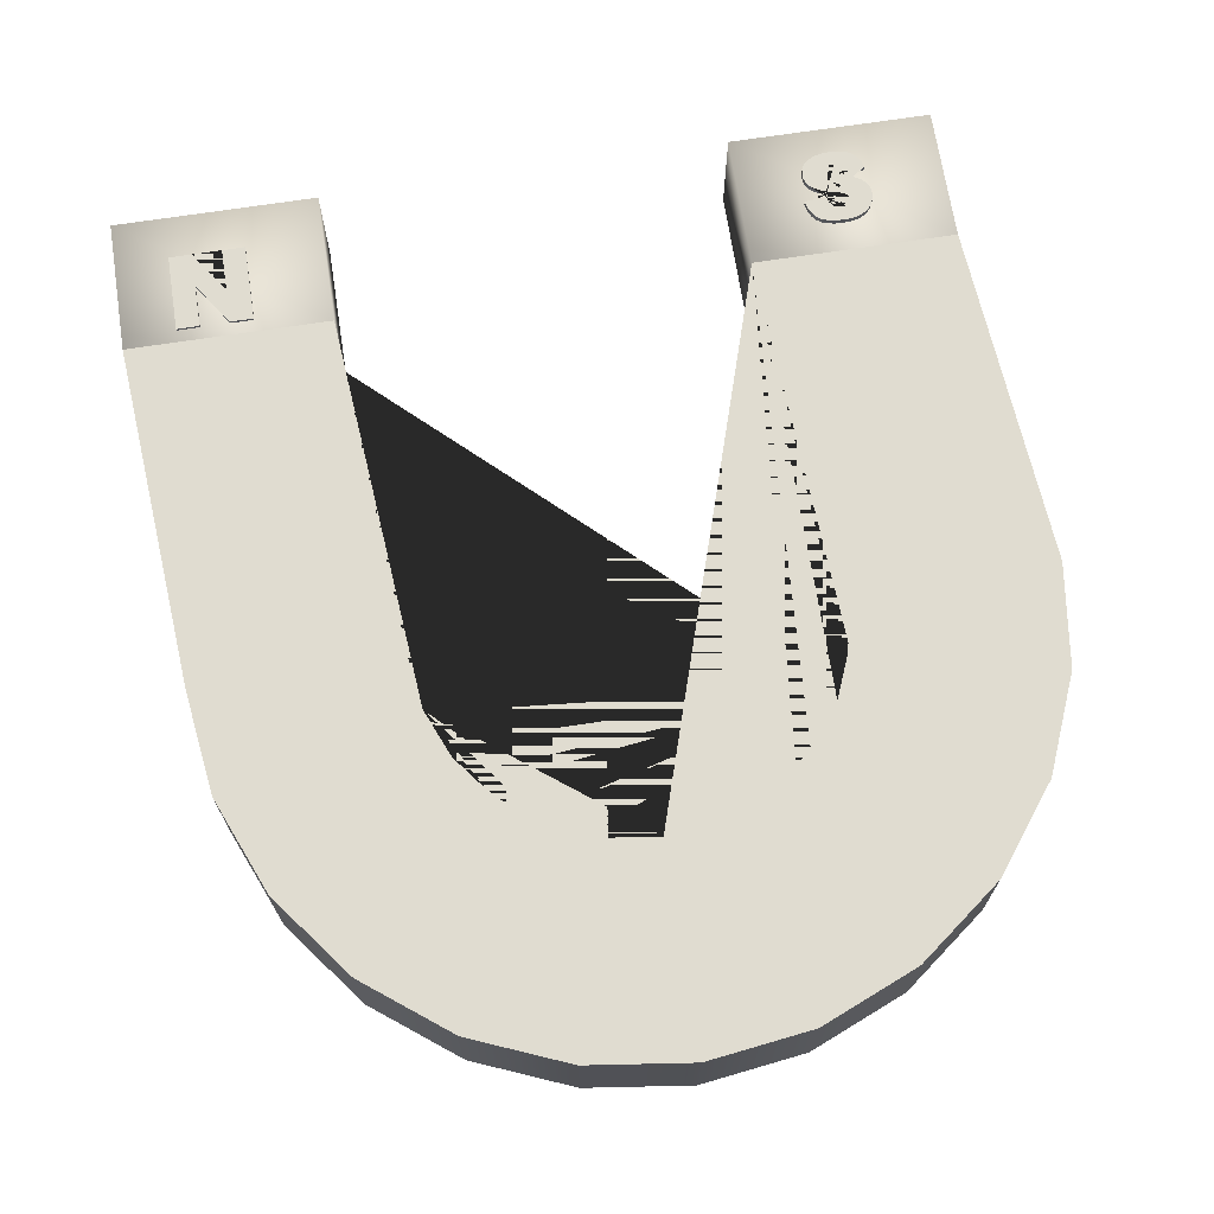
<metadata>
{"format":"obj","ext":"obj","renderer":"f3d","projection":"perspective","resolution":1024,"background":"white","views":[{"elev":69.5,"azim":-8.8,"up":"+Y"}]}
</metadata>
<code>
g grp1
v -31.31 10 -27.16
v -29.32 10 -27.16
v -26.72 10 -23.34
v -26.72 10 -27.16
v -24.71 10 -27.16
v -24.71 10 -20.26
v -26.72 10 -20.26
v -29.31 10 -24.05
v -29.31 10 -20.26
v -31.31 10 -20.26
v -29.32 10 -27.16
v -31.31 10 -27.16
v -31.31 10.25 -27.16
v -29.32 10.25 -27.16
v -31.31 10 -27.16
v -31.31 10 -20.26
v -31.31 10.25 -20.26
v -31.31 10.25 -27.16
v -31.31 10 -20.26
v -29.31 10 -20.26
v -29.31 10.25 -20.26
v -31.31 10.25 -20.26
v -29.31 10 -20.26
v -29.31 10 -24.05
v -29.31 10.25 -24.05
v -29.31 10.25 -20.26
v -29.31 10 -24.05
v -26.72 10 -20.26
v -26.72 10.25 -20.26
v -29.31 10.25 -24.05
v -26.72 10 -20.26
v -24.71 10 -20.26
v -24.71 10.25 -20.26
v -26.72 10.25 -20.26
v -24.71 10 -20.26
v -24.71 10 -27.16
v -24.71 10.25 -27.16
v -24.71 10.25 -20.26
v -24.71 10 -27.16
v -26.72 10 -27.16
v -26.72 10.25 -27.16
v -24.71 10.25 -27.16
v -26.72 10 -27.16
v -26.72 10 -23.34
v -26.72 10.25 -23.34
v -26.72 10.25 -27.16
v -26.72 10 -23.34
v -29.32 10 -27.16
v -29.32 10.25 -27.16
v -26.72 10.25 -23.34
v -29.32 10.25 -27.16
v -31.31 10.25 -27.16
v -31.31 10.25 -20.26
v -29.31 10.25 -20.26
v -29.31 10.25 -24.05
v -26.72 10.25 -20.26
v -24.71 10.25 -20.26
v -24.71 10.25 -27.16
v -26.72 10.25 -27.16
v -26.72 10.25 -23.34
v 23.44 10 -24.04
v 25.35 10 -24.16
v 25.45 10 -23.75
v 25.6 10 -23.45
v 25.78 10 -23.28
v 25.98 10 -23.15
v 26.22 10 -23.08
v 26.49 10 -23.05
v 26.87 10 -23.1
v 27.16 10 -23.25
v 27.33 10 -23.47
v 27.39 10 -23.72
v 27.33 10 -23.96
v 27.17 10 -24.18
v 26.8 10 -24.37
v 26.14 10 -24.55
v 25.52 10 -24.71
v 25 10 -24.9
v 24.58 10 -25.11
v 24.25 10 -25.34
v 24 10 -25.61
v 23.82 10 -25.9
v 23.72 10 -26.24
v 23.68 10 -26.6
v 23.75 10 -27.09
v 23.97 10 -27.55
v 24.34 10 -27.95
v 24.85 10 -28.25
v 25.54 10 -28.44
v 26.45 10 -28.51
v 27.03 10 -28.48
v 27.55 10 -28.39
v 27.99 10 -28.24
v 28.35 10 -28.04
v 28.64 10 -27.78
v 28.87 10 -27.44
v 29.03 10 -27.04
v 29.13 10 -26.57
v 27.23 10 -26.45
v 27.12 10 -26.83
v 26.92 10 -27.09
v 26.63 10 -27.24
v 26.25 10 -27.29
v 25.94 10 -27.26
v 25.72 10 -27.14
v 25.59 10 -26.98
v 25.54 10 -26.78
v 25.58 10 -26.64
v 25.69 10 -26.5
v 25.93 10 -26.38
v 26.36 10 -26.26
v 27.49 10 -25.98
v 28.25 10 -25.69
v 28.75 10 -25.36
v 29.08 10 -24.97
v 29.28 10 -24.51
v 29.34 10 -24
v 29.26 10 -23.4
v 29 10 -22.85
v 28.58 10 -22.38
v 28.03 10 -22.05
v 27.33 10 -21.84
v 26.46 10 -21.77
v 25.69 10 -21.81
v 25.06 10 -21.93
v 24.54 10 -22.13
v 24.16 10 -22.41
v 23.88 10 -22.75
v 23.66 10 -23.14
v 23.51 10 -23.57
v 25.35 10 -24.16
v 23.44 10 -24.04
v 23.44 10.54 -24.04
v 25.35 10.54 -24.16
v 23.44 10 -24.04
v 23.51 10 -23.57
v 23.51 10.54 -23.57
v 23.44 10.54 -24.04
v 23.51 10 -23.57
v 23.66 10 -23.14
v 23.66 10.54 -23.14
v 23.51 10.54 -23.57
v 23.66 10 -23.14
v 23.88 10 -22.75
v 23.88 10.54 -22.75
v 23.66 10.54 -23.14
v 23.88 10 -22.75
v 24.16 10 -22.41
v 24.16 10.54 -22.41
v 23.88 10.54 -22.75
v 24.16 10 -22.41
v 24.54 10 -22.13
v 24.54 10.54 -22.13
v 24.16 10.54 -22.41
v 24.54 10 -22.13
v 25.06 10 -21.93
v 25.06 10.54 -21.93
v 24.54 10.54 -22.13
v 25.06 10 -21.93
v 25.69 10 -21.81
v 25.69 10.54 -21.81
v 25.06 10.54 -21.93
v 25.69 10 -21.81
v 26.46 10 -21.77
v 26.46 10.54 -21.77
v 25.69 10.54 -21.81
v 26.46 10 -21.77
v 27.33 10 -21.84
v 27.33 10.54 -21.84
v 26.46 10.54 -21.77
v 27.33 10 -21.84
v 28.03 10 -22.05
v 28.03 10.54 -22.05
v 27.33 10.54 -21.84
v 28.03 10 -22.05
v 28.58 10 -22.38
v 28.58 10.54 -22.38
v 28.03 10.54 -22.05
v 28.58 10 -22.38
v 29 10 -22.85
v 29 10.54 -22.85
v 28.58 10.54 -22.38
v 29 10 -22.85
v 29.26 10 -23.4
v 29.26 10.54 -23.4
v 29 10.54 -22.85
v 29.26 10 -23.4
v 29.34 10 -24
v 29.34 10.54 -24
v 29.26 10.54 -23.4
v 29.34 10 -24
v 29.28 10 -24.51
v 29.28 10.54 -24.51
v 29.34 10.54 -24
v 29.28 10 -24.51
v 29.08 10 -24.97
v 29.08 10.54 -24.97
v 29.28 10.54 -24.51
v 29.08 10 -24.97
v 28.75 10 -25.36
v 28.75 10.54 -25.36
v 29.08 10.54 -24.97
v 28.75 10 -25.36
v 28.25 10 -25.69
v 28.25 10.54 -25.69
v 28.75 10.54 -25.36
v 28.25 10 -25.69
v 27.49 10 -25.98
v 27.49 10.54 -25.98
v 28.25 10.54 -25.69
v 27.49 10 -25.98
v 26.36 10 -26.26
v 26.36 10.54 -26.26
v 27.49 10.54 -25.98
v 26.36 10 -26.26
v 25.93 10 -26.38
v 25.93 10.54 -26.38
v 26.36 10.54 -26.26
v 25.93 10 -26.38
v 25.69 10 -26.5
v 25.69 10.54 -26.5
v 25.93 10.54 -26.38
v 25.69 10 -26.5
v 25.58 10 -26.64
v 25.58 10.54 -26.64
v 25.69 10.54 -26.5
v 25.58 10 -26.64
v 25.54 10 -26.78
v 25.54 10.54 -26.78
v 25.58 10.54 -26.64
v 25.54 10 -26.78
v 25.59 10 -26.98
v 25.59 10.54 -26.98
v 25.54 10.54 -26.78
v 25.59 10 -26.98
v 25.72 10 -27.14
v 25.72 10.54 -27.14
v 25.59 10.54 -26.98
v 25.72 10 -27.14
v 25.94 10 -27.26
v 25.94 10.54 -27.26
v 25.72 10.54 -27.14
v 25.94 10 -27.26
v 26.25 10 -27.29
v 26.25 10.54 -27.29
v 25.94 10.54 -27.26
v 26.25 10 -27.29
v 26.63 10 -27.24
v 26.63 10.54 -27.24
v 26.25 10.54 -27.29
v 26.63 10 -27.24
v 26.92 10 -27.09
v 26.92 10.54 -27.09
v 26.63 10.54 -27.24
v 26.92 10 -27.09
v 27.12 10 -26.83
v 27.12 10.54 -26.83
v 26.92 10.54 -27.09
v 27.12 10 -26.83
v 27.23 10 -26.45
v 27.23 10.54 -26.45
v 27.12 10.54 -26.83
v 27.23 10 -26.45
v 29.13 10 -26.57
v 29.13 10.54 -26.57
v 27.23 10.54 -26.45
v 29.13 10 -26.57
v 29.03 10 -27.04
v 29.03 10.54 -27.04
v 29.13 10.54 -26.57
v 29.03 10 -27.04
v 28.87 10 -27.44
v 28.87 10.54 -27.44
v 29.03 10.54 -27.04
v 28.87 10 -27.44
v 28.64 10 -27.78
v 28.64 10.54 -27.78
v 28.87 10.54 -27.44
v 28.64 10 -27.78
v 28.35 10 -28.04
v 28.35 10.54 -28.04
v 28.64 10.54 -27.78
v 28.35 10 -28.04
v 27.99 10 -28.24
v 27.99 10.54 -28.24
v 28.35 10.54 -28.04
v 27.99 10 -28.24
v 27.55 10 -28.39
v 27.55 10.54 -28.39
v 27.99 10.54 -28.24
v 27.55 10 -28.39
v 27.03 10 -28.48
v 27.03 10.54 -28.48
v 27.55 10.54 -28.39
v 27.03 10 -28.48
v 26.45 10 -28.51
v 26.45 10.54 -28.51
v 27.03 10.54 -28.48
v 26.45 10 -28.51
v 25.54 10 -28.44
v 25.54 10.54 -28.44
v 26.45 10.54 -28.51
v 25.54 10 -28.44
v 24.85 10 -28.25
v 24.85 10.54 -28.25
v 25.54 10.54 -28.44
v 24.85 10 -28.25
v 24.34 10 -27.95
v 24.34 10.54 -27.95
v 24.85 10.54 -28.25
v 24.34 10 -27.95
v 23.97 10 -27.55
v 23.97 10.54 -27.55
v 24.34 10.54 -27.95
v 23.97 10 -27.55
v 23.75 10 -27.09
v 23.75 10.54 -27.09
v 23.97 10.54 -27.55
v 23.75 10 -27.09
v 23.68 10 -26.6
v 23.68 10.54 -26.6
v 23.75 10.54 -27.09
v 23.68 10 -26.6
v 23.72 10 -26.24
v 23.72 10.54 -26.24
v 23.68 10.54 -26.6
v 23.72 10 -26.24
v 23.82 10 -25.9
v 23.82 10.54 -25.9
v 23.72 10.54 -26.24
v 23.82 10 -25.9
v 24 10 -25.61
v 24 10.54 -25.61
v 23.82 10.54 -25.9
v 24 10 -25.61
v 24.25 10 -25.34
v 24.25 10.54 -25.34
v 24 10.54 -25.61
v 24.25 10 -25.34
v 24.58 10 -25.11
v 24.58 10.54 -25.11
v 24.25 10.54 -25.34
v 24.58 10 -25.11
v 25 10 -24.9
v 25 10.54 -24.9
v 24.58 10.54 -25.11
v 25 10 -24.9
v 25.52 10 -24.71
v 25.52 10.54 -24.71
v 25 10.54 -24.9
v 25.52 10 -24.71
v 26.14 10 -24.55
v 26.14 10.54 -24.55
v 25.52 10.54 -24.71
v 26.14 10 -24.55
v 26.8 10 -24.37
v 26.8 10.54 -24.37
v 26.14 10.54 -24.55
v 26.8 10 -24.37
v 27.17 10 -24.18
v 27.17 10.54 -24.18
v 26.8 10.54 -24.37
v 27.17 10 -24.18
v 27.33 10 -23.96
v 27.33 10.54 -23.96
v 27.17 10.54 -24.18
v 27.33 10 -23.96
v 27.39 10 -23.72
v 27.39 10.54 -23.72
v 27.33 10.54 -23.96
v 27.39 10 -23.72
v 27.33 10 -23.47
v 27.33 10.54 -23.47
v 27.39 10.54 -23.72
v 27.33 10 -23.47
v 27.16 10 -23.25
v 27.16 10.54 -23.25
v 27.33 10.54 -23.47
v 27.16 10 -23.25
v 26.87 10 -23.1
v 26.87 10.54 -23.1
v 27.16 10.54 -23.25
v 26.87 10 -23.1
v 26.49 10 -23.05
v 26.49 10.54 -23.05
v 26.87 10.54 -23.1
v 26.49 10 -23.05
v 26.22 10 -23.08
v 26.22 10.54 -23.08
v 26.49 10.54 -23.05
v 26.22 10 -23.08
v 25.98 10 -23.15
v 25.98 10.54 -23.15
v 26.22 10.54 -23.08
v 25.98 10 -23.15
v 25.78 10 -23.28
v 25.78 10.54 -23.28
v 25.98 10.54 -23.15
v 25.78 10 -23.28
v 25.6 10 -23.45
v 25.6 10.54 -23.45
v 25.78 10.54 -23.28
v 25.6 10 -23.45
v 25.45 10 -23.75
v 25.45 10.54 -23.75
v 25.6 10.54 -23.45
v 25.45 10 -23.75
v 25.35 10 -24.16
v 25.35 10.54 -24.16
v 25.45 10.54 -23.75
v 25.35 10.54 -24.16
v 23.44 10.54 -24.04
v 23.51 10.54 -23.57
v 23.66 10.54 -23.14
v 23.88 10.54 -22.75
v 24.16 10.54 -22.41
v 24.54 10.54 -22.13
v 25.06 10.54 -21.93
v 25.69 10.54 -21.81
v 26.46 10.54 -21.77
v 27.33 10.54 -21.84
v 28.03 10.54 -22.05
v 28.58 10.54 -22.38
v 29 10.54 -22.85
v 29.26 10.54 -23.4
v 29.34 10.54 -24
v 29.28 10.54 -24.51
v 29.08 10.54 -24.97
v 28.75 10.54 -25.36
v 28.25 10.54 -25.69
v 27.49 10.54 -25.98
v 26.36 10.54 -26.26
v 25.93 10.54 -26.38
v 25.69 10.54 -26.5
v 25.58 10.54 -26.64
v 25.54 10.54 -26.78
v 25.59 10.54 -26.98
v 25.72 10.54 -27.14
v 25.94 10.54 -27.26
v 26.25 10.54 -27.29
v 26.63 10.54 -27.24
v 26.92 10.54 -27.09
v 27.12 10.54 -26.83
v 27.23 10.54 -26.45
v 29.13 10.54 -26.57
v 29.03 10.54 -27.04
v 28.87 10.54 -27.44
v 28.64 10.54 -27.78
v 28.35 10.54 -28.04
v 27.99 10.54 -28.24
v 27.55 10.54 -28.39
v 27.03 10.54 -28.48
v 26.45 10.54 -28.51
v 25.54 10.54 -28.44
v 24.85 10.54 -28.25
v 24.34 10.54 -27.95
v 23.97 10.54 -27.55
v 23.75 10.54 -27.09
v 23.68 10.54 -26.6
v 23.72 10.54 -26.24
v 23.82 10.54 -25.9
v 24 10.54 -25.61
v 24.25 10.54 -25.34
v 24.58 10.54 -25.11
v 25 10.54 -24.9
v 25.52 10.54 -24.71
v 26.14 10.54 -24.55
v 26.8 10.54 -24.37
v 27.17 10.54 -24.18
v 27.33 10.54 -23.96
v 27.39 10.54 -23.72
v 27.33 10.54 -23.47
v 27.16 10.54 -23.25
v 26.87 10.54 -23.1
v 26.49 10.54 -23.05
v 26.22 10.54 -23.08
v 25.98 10.54 -23.15
v 25.78 10.54 -23.28
v 25.6 10.54 -23.45
v 25.45 10.54 -23.75
f 1 2 3
f 1 3 4
f 1 4 5
f 1 5 6
f 1 6 7
f 1 7 8
f 1 8 9
f 1 9 10
f 11 12 13
f 11 13 14
f 15 16 17
f 15 17 18
f 19 20 21
f 19 21 22
f 23 24 25
f 23 25 26
f 27 28 29
f 27 29 30
f 31 32 33
f 31 33 34
f 35 36 37
f 35 37 38
f 39 40 41
f 39 41 42
f 43 44 45
f 43 45 46
f 47 48 49
f 47 49 50
f 51 52 53
f 51 53 54
f 51 54 55
f 51 55 56
f 51 56 57
f 51 57 58
f 51 58 59
f 51 59 60
f 61 62 63
f 61 63 64
f 61 64 65
f 61 65 66
f 61 66 67
f 61 67 68
f 61 68 69
f 61 69 70
f 61 70 71
f 61 71 72
f 61 72 73
f 61 73 74
f 61 74 75
f 61 75 76
f 61 76 77
f 61 77 78
f 61 78 79
f 61 79 80
f 61 80 81
f 61 81 82
f 61 82 83
f 61 83 84
f 61 84 85
f 61 85 86
f 61 86 87
f 61 87 88
f 61 88 89
f 61 89 90
f 61 90 91
f 61 91 92
f 61 92 93
f 61 93 94
f 61 94 95
f 61 95 96
f 61 96 97
f 61 97 98
f 61 98 99
f 61 99 100
f 61 100 101
f 61 101 102
f 61 102 103
f 61 103 104
f 61 104 105
f 61 105 106
f 61 106 107
f 61 107 108
f 61 108 109
f 61 109 110
f 61 110 111
f 61 111 112
f 61 112 113
f 61 113 114
f 61 114 115
f 61 115 116
f 61 116 117
f 61 117 118
f 61 118 119
f 61 119 120
f 61 120 121
f 61 121 122
f 61 122 123
f 61 123 124
f 61 124 125
f 61 125 126
f 61 126 127
f 61 127 128
f 61 128 129
f 61 129 130
f 131 132 133
f 131 133 134
f 135 136 137
f 135 137 138
f 139 140 141
f 139 141 142
f 143 144 145
f 143 145 146
f 147 148 149
f 147 149 150
f 151 152 153
f 151 153 154
f 155 156 157
f 155 157 158
f 159 160 161
f 159 161 162
f 163 164 165
f 163 165 166
f 167 168 169
f 167 169 170
f 171 172 173
f 171 173 174
f 175 176 177
f 175 177 178
f 179 180 181
f 179 181 182
f 183 184 185
f 183 185 186
f 187 188 189
f 187 189 190
f 191 192 193
f 191 193 194
f 195 196 197
f 195 197 198
f 199 200 201
f 199 201 202
f 203 204 205
f 203 205 206
f 207 208 209
f 207 209 210
f 211 212 213
f 211 213 214
f 215 216 217
f 215 217 218
f 219 220 221
f 219 221 222
f 223 224 225
f 223 225 226
f 227 228 229
f 227 229 230
f 231 232 233
f 231 233 234
f 235 236 237
f 235 237 238
f 239 240 241
f 239 241 242
f 243 244 245
f 243 245 246
f 247 248 249
f 247 249 250
f 251 252 253
f 251 253 254
f 255 256 257
f 255 257 258
f 259 260 261
f 259 261 262
f 263 264 265
f 263 265 266
f 267 268 269
f 267 269 270
f 271 272 273
f 271 273 274
f 275 276 277
f 275 277 278
f 279 280 281
f 279 281 282
f 283 284 285
f 283 285 286
f 287 288 289
f 287 289 290
f 291 292 293
f 291 293 294
f 295 296 297
f 295 297 298
f 299 300 301
f 299 301 302
f 303 304 305
f 303 305 306
f 307 308 309
f 307 309 310
f 311 312 313
f 311 313 314
f 315 316 317
f 315 317 318
f 319 320 321
f 319 321 322
f 323 324 325
f 323 325 326
f 327 328 329
f 327 329 330
f 331 332 333
f 331 333 334
f 335 336 337
f 335 337 338
f 339 340 341
f 339 341 342
f 343 344 345
f 343 345 346
f 347 348 349
f 347 349 350
f 351 352 353
f 351 353 354
f 355 356 357
f 355 357 358
f 359 360 361
f 359 361 362
f 363 364 365
f 363 365 366
f 367 368 369
f 367 369 370
f 371 372 373
f 371 373 374
f 375 376 377
f 375 377 378
f 379 380 381
f 379 381 382
f 383 384 385
f 383 385 386
f 387 388 389
f 387 389 390
f 391 392 393
f 391 393 394
f 395 396 397
f 395 397 398
f 399 400 401
f 399 401 402
f 403 404 405
f 403 405 406
f 407 408 409
f 407 409 410
f 411 412 413
f 411 413 414
f 411 414 415
f 411 415 416
f 411 416 417
f 411 417 418
f 411 418 419
f 411 419 420
f 411 420 421
f 411 421 422
f 411 422 423
f 411 423 424
f 411 424 425
f 411 425 426
f 411 426 427
f 411 427 428
f 411 428 429
f 411 429 430
f 411 430 431
f 411 431 432
f 411 432 433
f 411 433 434
f 411 434 435
f 411 435 436
f 411 436 437
f 411 437 438
f 411 438 439
f 411 439 440
f 411 440 441
f 411 441 442
f 411 442 443
f 411 443 444
f 411 444 445
f 411 445 446
f 411 446 447
f 411 447 448
f 411 448 449
f 411 449 450
f 411 450 451
f 411 451 452
f 411 452 453
f 411 453 454
f 411 454 455
f 411 455 456
f 411 456 457
f 411 457 458
f 411 458 459
f 411 459 460
f 411 460 461
f 411 461 462
f 411 462 463
f 411 463 464
f 411 464 465
f 411 465 466
f 411 466 467
f 411 467 468
f 411 468 469
f 411 469 470
f 411 470 471
f 411 471 472
f 411 472 473
f 411 473 474
f 411 474 475
f 411 475 476
f 411 476 477
f 411 477 478
f 411 478 479
f 411 479 480
g grp2
v 37.11 0 21.08
v 38.34 0 11.76
v 38.34 10 11.76
v 37.11 10 21.08
v 19.74 0 16.42
v 20.35 0 11.76
v 17.99 0 -19.16
v 35.98 0 -19.16
v 38.34 0 11.76
v 37.11 0 21.08
v 33.52 0 29.75
v 27.8 0 37.2
v 20.35 0 42.92
v 11.67 0 46.51
v 2.363 0 47.74
v -6.948 0 46.51
v -15.62 0 42.92
v -23.07 0 37.2
v -28.79 0 29.75
v -32.39 0 21.08
v -33.61 0 11.76
v -35.98 0 -19.16
v -17.99 0 -19.16
v -15.62 0 11.76
v -15.01 0 16.42
v -13.21 0 20.76
v -10.36 0 24.48
v -6.63 0 27.34
v -2.292 0 29.14
v 2.363 0 29.75
v 7.019 0 29.14
v 11.36 0 27.34
v 15.08 0 24.48
v 17.94 0 20.76
v 19.74 10 16.42
v 20.35 10 11.76
v 20.35 0 11.76
v 19.74 0 16.42
v 17.99 10 -19.16
v 20.35 10 11.76
v 19.74 10 16.42
v 17.94 10 20.76
v 15.08 10 24.48
v 11.36 10 27.34
v 7.019 10 29.14
v 2.363 10 29.75
v 2.363 10 47.74
v 11.67 10 46.51
v 20.35 10 42.92
v 27.8 10 37.2
v 33.52 10 29.75
v 37.11 10 21.08
v 38.34 10 11.76
v 35.98 10 -19.16
v 20.35 10 11.76
v 17.99 10 -19.16
v 17.99 0 -19.16
v 20.35 0 11.76
v 38.34 0 11.76
v 35.98 0 -19.16
v 35.98 10 -19.16
v 38.34 10 11.76
v 17.94 10 20.76
v 19.74 10 16.42
v 19.74 0 16.42
v 17.94 0 20.76
v 15.08 10 24.48
v 17.94 10 20.76
v 17.94 0 20.76
v 15.08 0 24.48
v 11.36 10 27.34
v 15.08 10 24.48
v 15.08 0 24.48
v 11.36 0 27.34
v 7.019 10 29.14
v 11.36 10 27.34
v 11.36 0 27.34
v 7.019 0 29.14
v 2.363 10 29.75
v 7.019 10 29.14
v 7.019 0 29.14
v 2.363 0 29.75
v -2.292 10 29.14
v 2.363 10 29.75
v 2.363 0 29.75
v -2.292 0 29.14
v -15.01 10 16.42
v -15.62 10 11.76
v -17.99 10 -19.16
v -35.98 10 -19.16
v -33.61 10 11.76
v -32.39 10 21.08
v -28.79 10 29.75
v -23.07 10 37.2
v -15.62 10 42.92
v -6.948 10 46.51
v 2.363 10 47.74
v 2.363 10 29.75
v -2.292 10 29.14
v -6.63 10 27.34
v -10.36 10 24.48
v -13.21 10 20.76
v -15.62 10 11.76
v -15.01 10 16.42
v -15.01 0 16.42
v -15.62 0 11.76
v -15.01 10 16.42
v -13.21 10 20.76
v -13.21 0 20.76
v -15.01 0 16.42
v -13.21 10 20.76
v -10.36 10 24.48
v -10.36 0 24.48
v -13.21 0 20.76
v -10.36 10 24.48
v -6.63 10 27.34
v -6.63 0 27.34
v -10.36 0 24.48
v -6.63 10 27.34
v -2.292 10 29.14
v -2.292 0 29.14
v -6.63 0 27.34
v -15.62 0 11.76
v -17.99 0 -19.16
v -17.99 10 -19.16
v -15.62 10 11.76
v -33.61 10 11.76
v -35.98 10 -19.16
v -35.98 0 -19.16
v -33.61 0 11.76
v -33.61 0 11.76
v -32.39 0 21.08
v -32.39 10 21.08
v -33.61 10 11.76
v -32.39 0 21.08
v -28.79 0 29.75
v -28.79 10 29.75
v -32.39 10 21.08
v -28.79 0 29.75
v -23.07 0 37.2
v -23.07 10 37.2
v -28.79 10 29.75
v -23.07 0 37.2
v -15.62 0 42.92
v -15.62 10 42.92
v -23.07 10 37.2
v -15.62 0 42.92
v -6.948 0 46.51
v -6.948 10 46.51
v -15.62 10 42.92
v -6.948 0 46.51
v 2.363 0 47.74
v 2.363 10 47.74
v -6.948 10 46.51
v 2.363 0 47.74
v 11.67 0 46.51
v 11.67 10 46.51
v 2.363 10 47.74
v 11.67 0 46.51
v 20.35 0 42.92
v 20.35 10 42.92
v 11.67 10 46.51
v 20.35 0 42.92
v 27.8 0 37.2
v 27.8 10 37.2
v 20.35 10 42.92
v 27.8 0 37.2
v 33.52 0 29.75
v 33.52 10 29.75
v 27.8 10 37.2
v 33.52 0 29.75
v 37.11 0 21.08
v 37.11 10 21.08
v 33.52 10 29.75
f 481 482 483
f 481 483 484
f 485 486 487
f 485 487 488
f 485 488 489
f 485 489 490
f 485 490 491
f 485 491 492
f 485 492 493
f 485 493 494
f 485 494 495
f 485 495 496
f 485 496 497
f 485 497 498
f 485 498 499
f 485 499 500
f 485 500 501
f 485 501 502
f 485 502 503
f 485 503 504
f 485 504 505
f 485 505 506
f 485 506 507
f 485 507 508
f 485 508 509
f 485 509 510
f 485 510 511
f 485 511 512
f 485 512 513
f 485 513 514
f 515 516 517
f 515 517 518
f 519 520 521
f 519 521 522
f 519 522 523
f 519 523 524
f 519 524 525
f 519 525 526
f 519 526 527
f 519 527 528
f 519 528 529
f 519 529 530
f 519 530 531
f 519 531 532
f 519 532 533
f 519 533 534
f 535 536 537
f 535 537 538
f 539 540 541
f 539 541 542
f 543 544 545
f 543 545 546
f 547 548 549
f 547 549 550
f 551 552 553
f 551 553 554
f 555 556 557
f 555 557 558
f 559 560 561
f 559 561 562
f 563 564 565
f 563 565 566
f 567 568 569
f 567 569 570
f 567 570 571
f 567 571 572
f 567 572 573
f 567 573 574
f 567 574 575
f 567 575 576
f 567 576 577
f 567 577 578
f 567 578 579
f 567 579 580
f 567 580 581
f 567 581 582
f 583 584 585
f 583 585 586
f 587 588 589
f 587 589 590
f 591 592 593
f 591 593 594
f 595 596 597
f 595 597 598
f 599 600 601
f 599 601 602
f 603 604 605
f 603 605 606
f 607 608 609
f 607 609 610
f 611 612 613
f 611 613 614
f 615 616 617
f 615 617 618
f 619 620 621
f 619 621 622
f 623 624 625
f 623 625 626
f 627 628 629
f 627 629 630
f 631 632 633
f 631 633 634
f 635 636 637
f 635 637 638
f 639 640 641
f 639 641 642
f 643 644 645
f 643 645 646
f 647 648 649
f 647 649 650
f 651 652 653
f 651 653 654
g grp3
v 35.98 0 -19.16
v 17.99 0 -19.16
v 17.99 10 -19.16
v 35.98 10 -19.16
v -35.98 0 -19.16
v -17.99 0 -19.16
v -17.99 10 -19.16
v -35.98 10 -19.16
f 655 656 657
f 655 657 658
f 659 660 661
f 659 661 662
g grp4
v 35.98 0 -31.16
v 35.98 0 -19.16
v 17.99 0 -19.16
v 17.99 0 -31.16
v 35.98 10 -31.16
v 35.98 10 -19.16
v 35.98 0 -19.16
v 35.98 0 -31.16
v 17.99 10 -31.16
v 17.99 10 -19.16
v 35.98 10 -19.16
v 35.98 10 -31.16
v 17.99 0 -31.16
v 17.99 0 -19.16
v 17.99 10 -19.16
v 17.99 10 -31.16
v 17.99 10 -31.16
v 35.98 10 -31.16
v 35.98 0 -31.16
v 17.99 0 -31.16
f 663 664 665
f 663 665 666
f 667 668 669
f 667 669 670
f 671 672 673
f 671 673 674
f 675 676 677
f 675 677 678
f 679 680 681
f 679 681 682
g grp5
v -17.99 0 -31.16
v -17.99 0 -19.16
v -35.98 0 -19.16
v -35.98 0 -31.16
v -17.99 10 -31.16
v -17.99 10 -19.16
v -17.99 0 -19.16
v -17.99 0 -31.16
v -35.98 10 -31.16
v -35.98 10 -19.16
v -17.99 10 -19.16
v -17.99 10 -31.16
v -35.98 0 -31.16
v -35.98 0 -19.16
v -35.98 10 -19.16
v -35.98 10 -31.16
v -35.98 10 -31.16
v -17.99 10 -31.16
v -17.99 0 -31.16
v -35.98 0 -31.16
f 683 684 685
f 683 685 686
f 687 688 689
f 687 689 690
f 691 692 693
f 691 693 694
f 695 696 697
f 695 697 698
f 699 700 701
f 699 701 702

</code>
